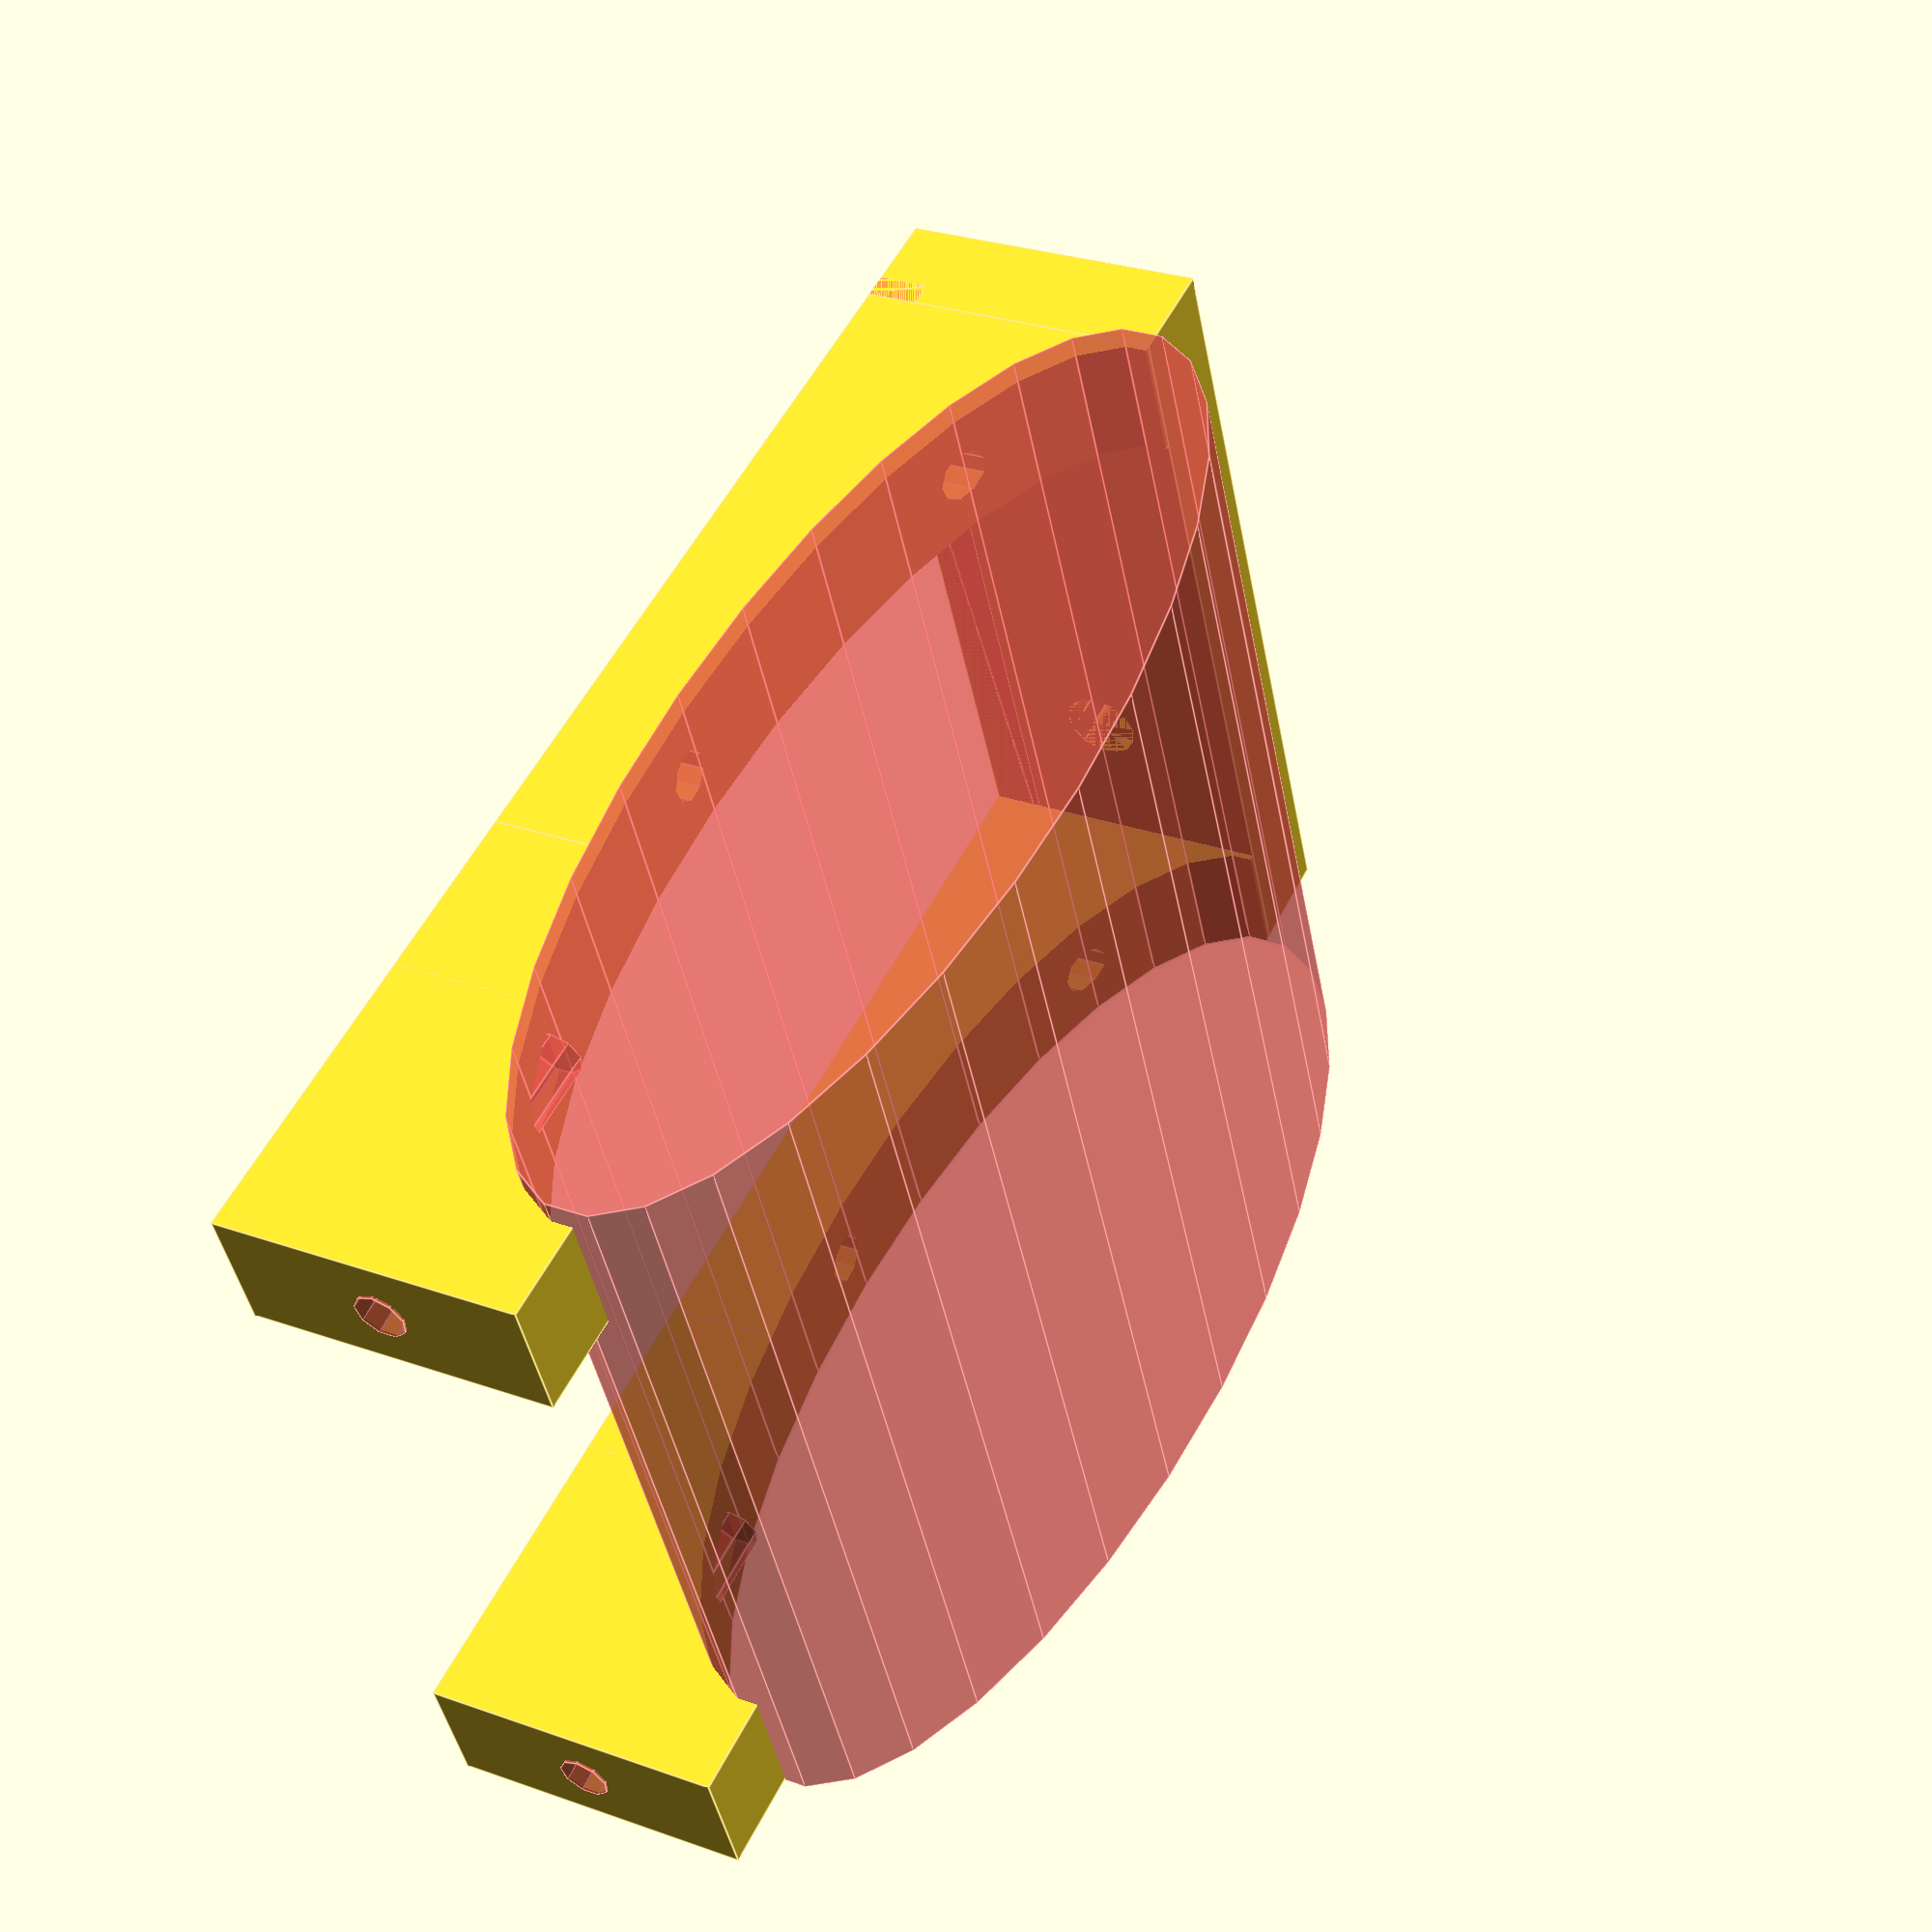
<openscad>
$fs=.75;

difference() {
	union() {
		difference() {
			union() {
				translate(v = [0, -14.5000000000, 0]) {
					translate(v = [0.0000000000, 14.5000000000, 6.0000000000]) {
						translate(v = [-2.5000000000, -14.5000000000, -6.0000000000]) {
							cube(size = [5.0000000000, 29.0000000000, 12.0000000000]);
						}
					}
				}
				union() {
					translate(v = [0, 14.5000000000, 0]) {
						translate(v = [0.0000000000, 9.5000000000, 6.0000000000]) {
							translate(v = [-2.5000000000, -9.5000000000, -6.0000000000]) {
								cube(size = [5.0000000000, 19.0000000000, 12.0000000000]);
							}
						}
					}
					translate(v = [0, 33.5000000000, 0]) {
						translate(v = [0.0000000000, -6.0000000000, 6.0000000000]) {
							translate(v = [-2.5000000000, -6.0000000000, -6.0000000000]) {
								cube(size = [5.0000000000, 12.0000000000, 12.0000000000]);
							}
						}
					}
				}
			}
			translate(v = [0, -14.5000000000, 0]) {
				union() {
					translate(v = [0, 6.0000000000, 0]) {
						cylinder(d = 2.0000000000, h = 12.0000000000);
					}
					translate(v = [0, 23.0000000000, 0]) {
						cylinder(d = 2.0000000000, h = 12.0000000000);
					}
				}
			}
			#translate(v = [0, 33.6000000000, 6.0000000000]) {
				rotate(a = [90, 0, 0]) {
					cylinder(d = 2.0000000000, h = 12.0000000000);
				}
			}
		}
		translate(v = [28.0000000000, 0, 0]) {
			difference() {
				union() {
					translate(v = [0, -14.5000000000, 0]) {
						translate(v = [0.0000000000, 14.5000000000, 6.0000000000]) {
							translate(v = [-2.5000000000, -14.5000000000, -6.0000000000]) {
								cube(size = [5.0000000000, 29.0000000000, 12.0000000000]);
							}
						}
					}
					union() {
						translate(v = [0, 14.5000000000, 0]) {
							translate(v = [0.0000000000, 9.5000000000, 6.0000000000]) {
								translate(v = [-2.5000000000, -9.5000000000, -6.0000000000]) {
									cube(size = [5.0000000000, 19.0000000000, 12.0000000000]);
								}
							}
						}
						translate(v = [0, 33.5000000000, 0]) {
							translate(v = [0.0000000000, -6.0000000000, 6.0000000000]) {
								translate(v = [-2.5000000000, -6.0000000000, -6.0000000000]) {
									cube(size = [5.0000000000, 12.0000000000, 12.0000000000]);
								}
							}
						}
					}
				}
				translate(v = [0, -14.5000000000, 0]) {
					union() {
						translate(v = [0, 6.0000000000, 0]) {
							cylinder(d = 2.0000000000, h = 12.0000000000);
						}
						translate(v = [0, 23.0000000000, 0]) {
							cylinder(d = 2.0000000000, h = 12.0000000000);
						}
					}
				}
				#translate(v = [0, 33.6000000000, 6.0000000000]) {
					rotate(a = [90, 0, 0]) {
						cylinder(d = 2.0000000000, h = 12.0000000000);
					}
				}
			}
		}
		difference() {
			translate(v = [-2.5000000000, -14.5000000000, 0]) {
				translate(v = [16.5000000000, -2.0000000000, 6.0000000000]) {
					translate(v = [-16.5000000000, -2.0000000000, -6.0000000000]) {
						cube(size = [33.0000000000, 4.0000000000, 12.0000000000]);
					}
				}
			}
			translate(v = [8.5000000000, -14.5000000000, 6.0000000000]) {
				rotate(a = [90, 0, 0]) {
					cylinder(d = 3, h = 12.0000000000);
				}
			}
		}
		translate(v = [8.5000000000, -20.5000000000, 0]) {
			difference() {
				hull() {
					cylinder(d = 12.0000000000, h = 2);
					#translate(v = [-11.0000000000, 6.0000000000, 0]) {
						translate(v = [16.5000000000, -0.5000000000, 1.0000000000]) {
							translate(v = [-16.5000000000, -0.5000000000, -1.0000000000]) {
								cube(size = [33.0000000000, 1, 2]);
							}
						}
					}
				}
				cylinder(d = 3, h = 2);
			}
		}
	}
	#resize(newsize = [0, 44, 0]) {
		translate(v = [-2.6000000000, 2.8000000000, 12.0000000000]) {
			rotate(a = [0, 90, 0]) {
				cylinder(h = 34.0000000000, r = 8);
			}
		}
	}
}
/***********************************************
*********      SolidPython code:      **********
************************************************
 
from solid import *
from solid import extensions
from math import *

class Object:
    pass

servo = Object()
servo.width = 12.0
servo.height = 23.0
servo.wingL = 5.0
servo.holeD = 2.0
servo.wingH = 19.0
servo.wingThk = 4.0

thk= servo.width
servoSpace = 5.0
w = servo.width*2 + servoSpace

def screwHole():
	return cylinder(d=servo.holeD,h=servo.width)

def bar2(): 
	return cube([servo.wingL,w,thk]).align('y-','z-').move(y=-w/2.)
bar2bar = cube([w,servoSpace-1,thk]).align('x-','z-')
bar2Holes = (screwHole().move(y=servo.width/2.)+ screwHole().move(y= w-servo.width/2.)).move(y=-w/2.)

def bar3():
	return ( cube([servo.wingL, servo.wingH,thk]).align('y-','z-').move(y=servo.width+servoSpace/2)
		     + cube([servo.wingL, thk, servo.width]).align('y+','z-').move(y=servo.width+servoSpace/2+servo.wingH)
		    )
	         
bar3Hole = screwHole().rot(x=90).move(y=servo.width+servoSpace/2+servo.wingH+.1, z = servo.width/2).debug()
_3rdServo = bar3() + bar3().move(x=servo.height+servo.wingL)

_3rdAxis = (cube([servo.height+2*servo.wingL, servo.wingThk,servo.width]).align('x-','y+','z-').move(x=-servo.wingL/2,y=-w/2.)
	        - cylinder(d=3, h = thk).rot(x=90).move(x=+servo.wingL/2.+servo.width/2,y=-w/2,z=servo.width/2))

def bar():
	return bar2() + bar3() - bar2Holes - bar3Hole

foo = cylinder(8,servo.height+2*servo.wingL+1).rot(y=90).move(x=-servo.wingL/2-.1,y=2.8,z=thk).resize([0,44,0]).debug()

_4thAxisThk = 2
_4thAxis = ( hull( cylinder(d=servo.width, h=_4thAxisThk)
	             , cube([servo.height+2*servo.wingL,1,_4thAxisThk]).align('x-','y+','z-').move(y=servo.width/2,x=-servo.wingL-servo.width/2).debug())
            - cylinder(d=3,h=_4thAxisThk)
	        ).move(x=servo.wingL/2+servo.width/2, y = -servo.width/2 -servo.width-servoSpace/2)

scene = bar() + bar().move(x=servo.height+servo.wingL) + _3rdAxis +_4thAxis - foo

scad_render_to_file(scene, 'preview.scad', '$fs=.75;') 
 
************************************************/

</openscad>
<views>
elev=332.3 azim=247.6 roll=298.6 proj=p view=edges
</views>
